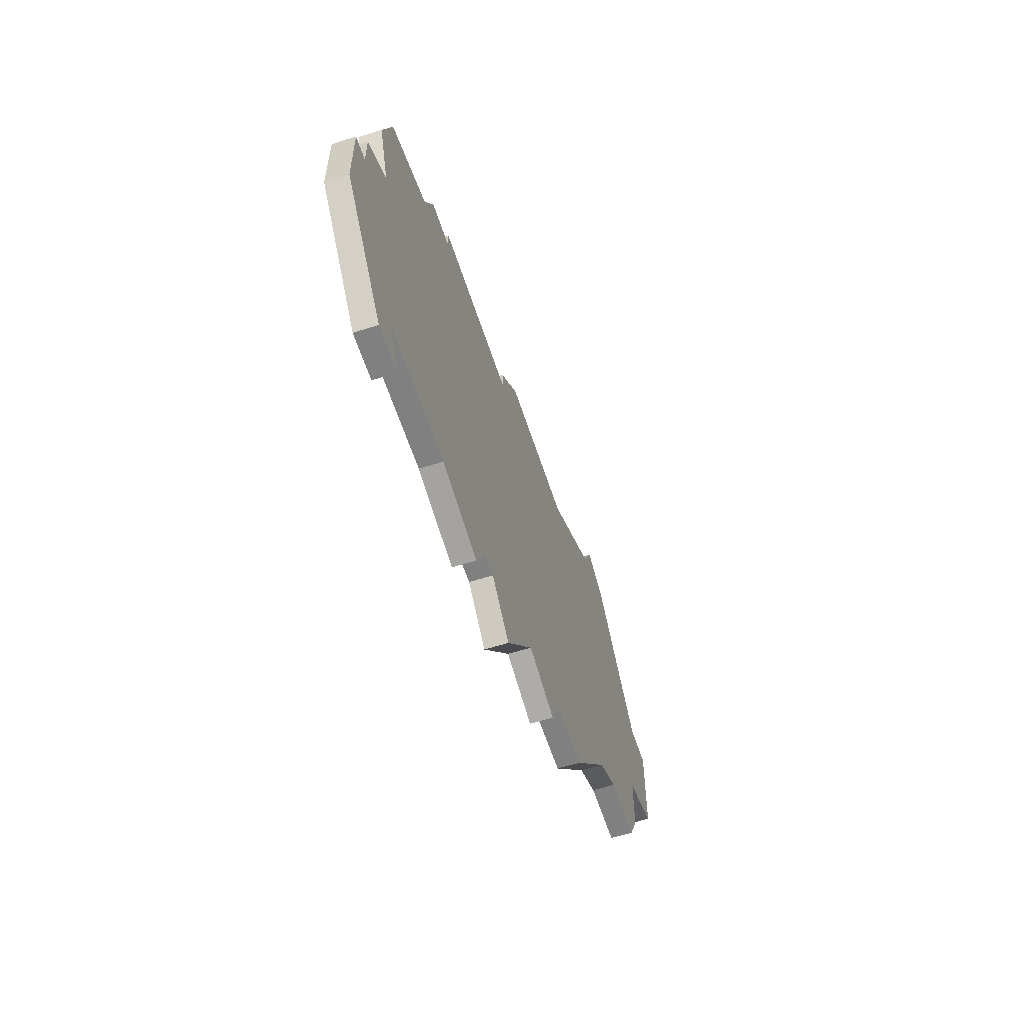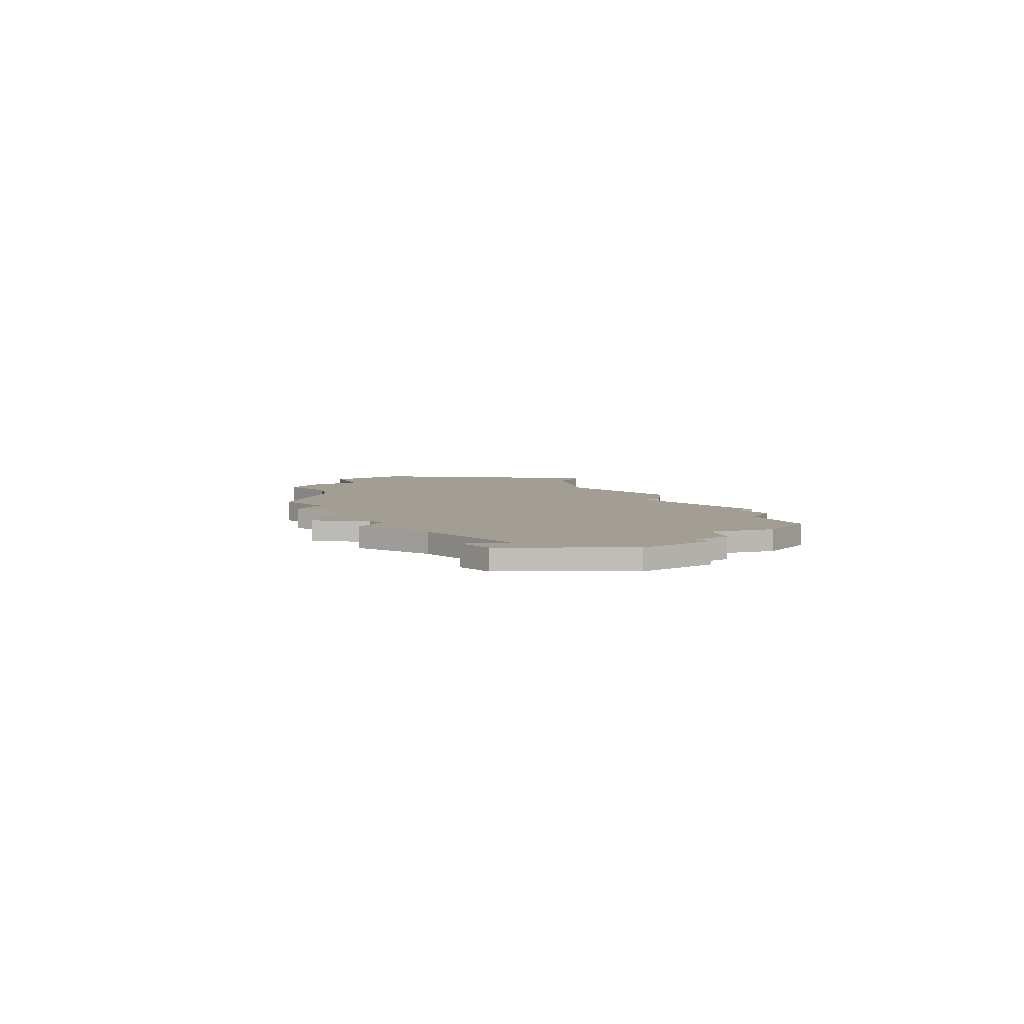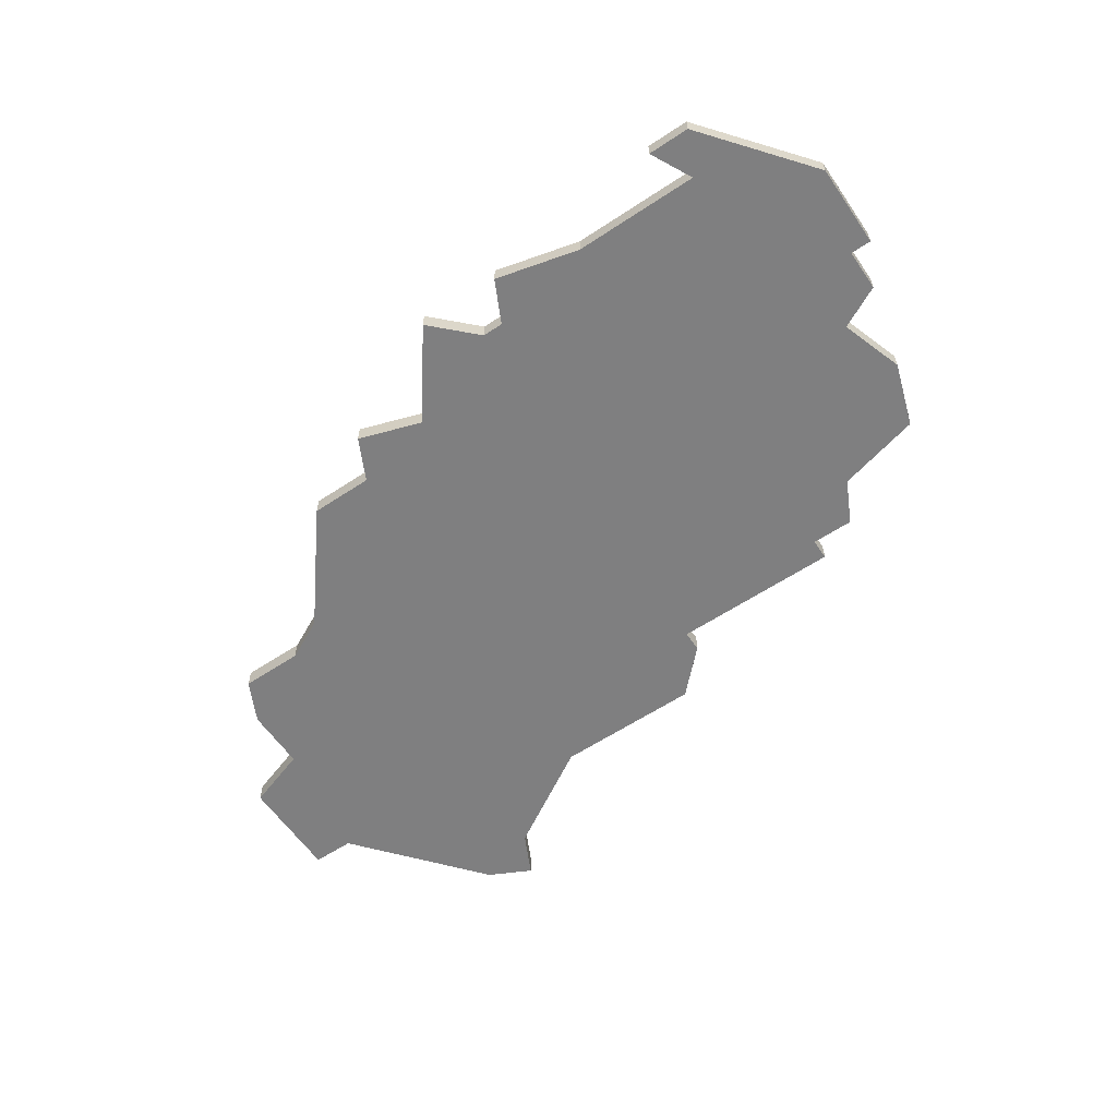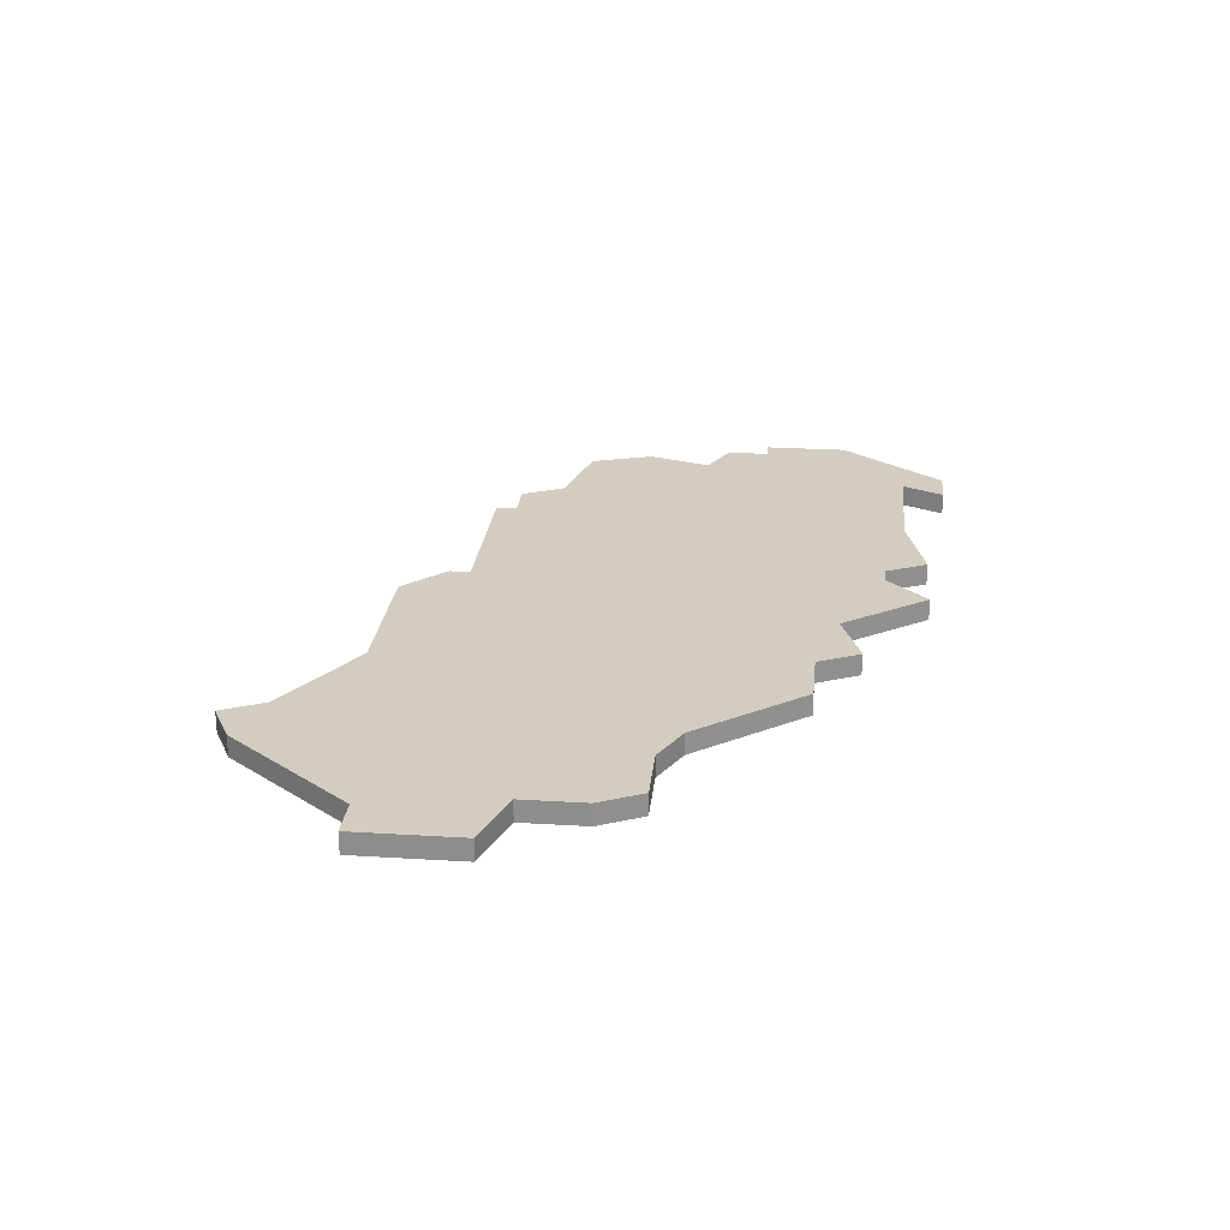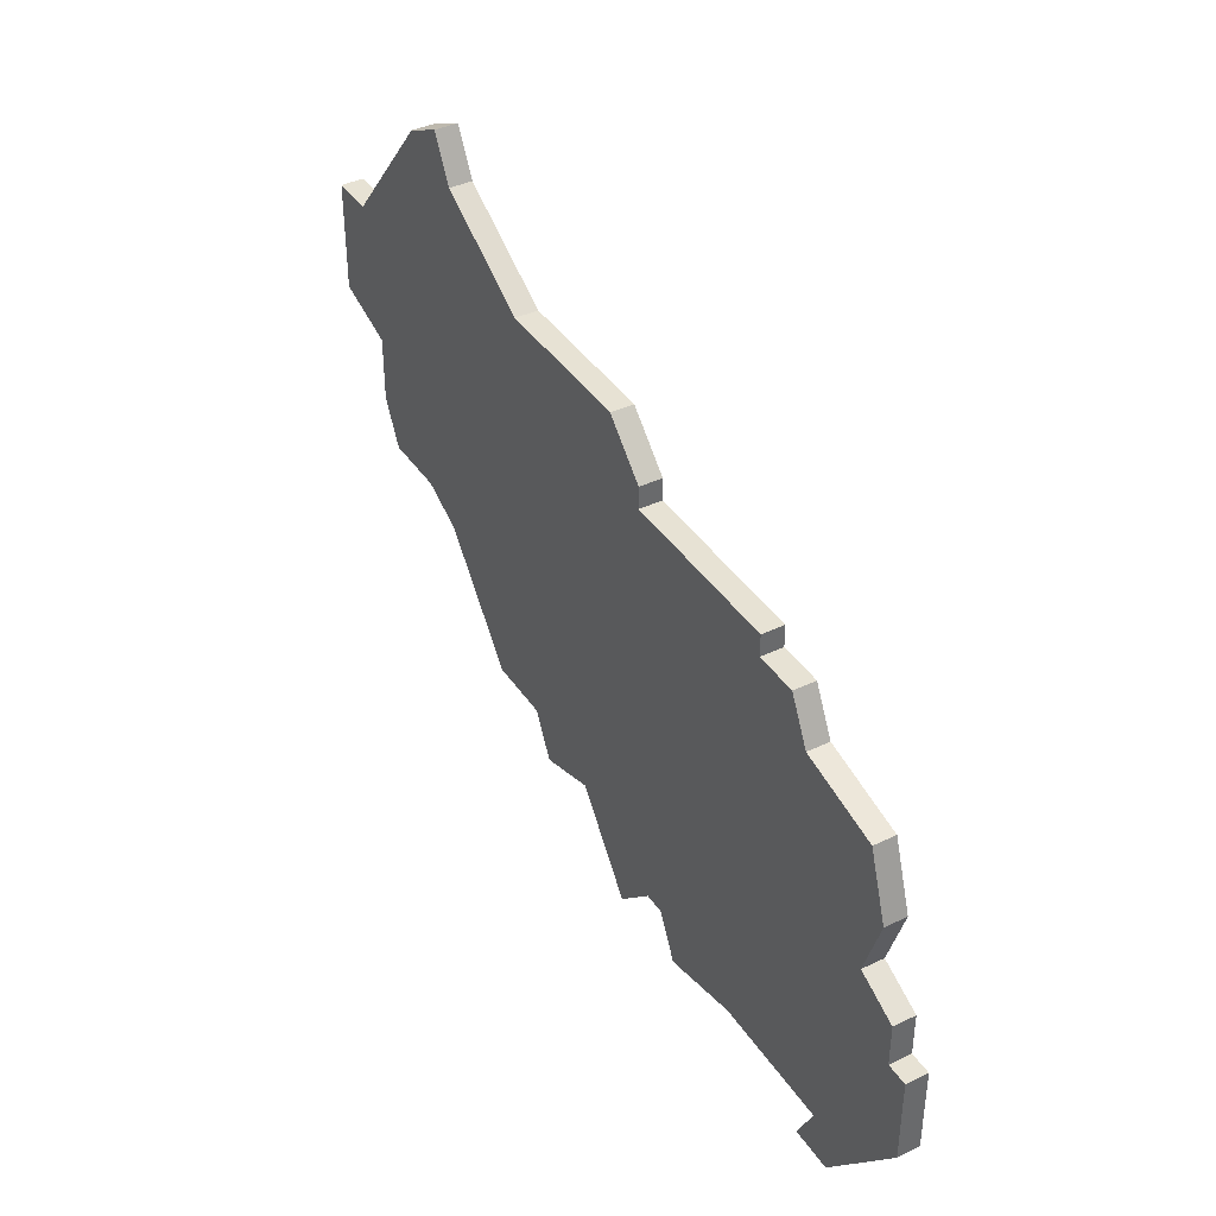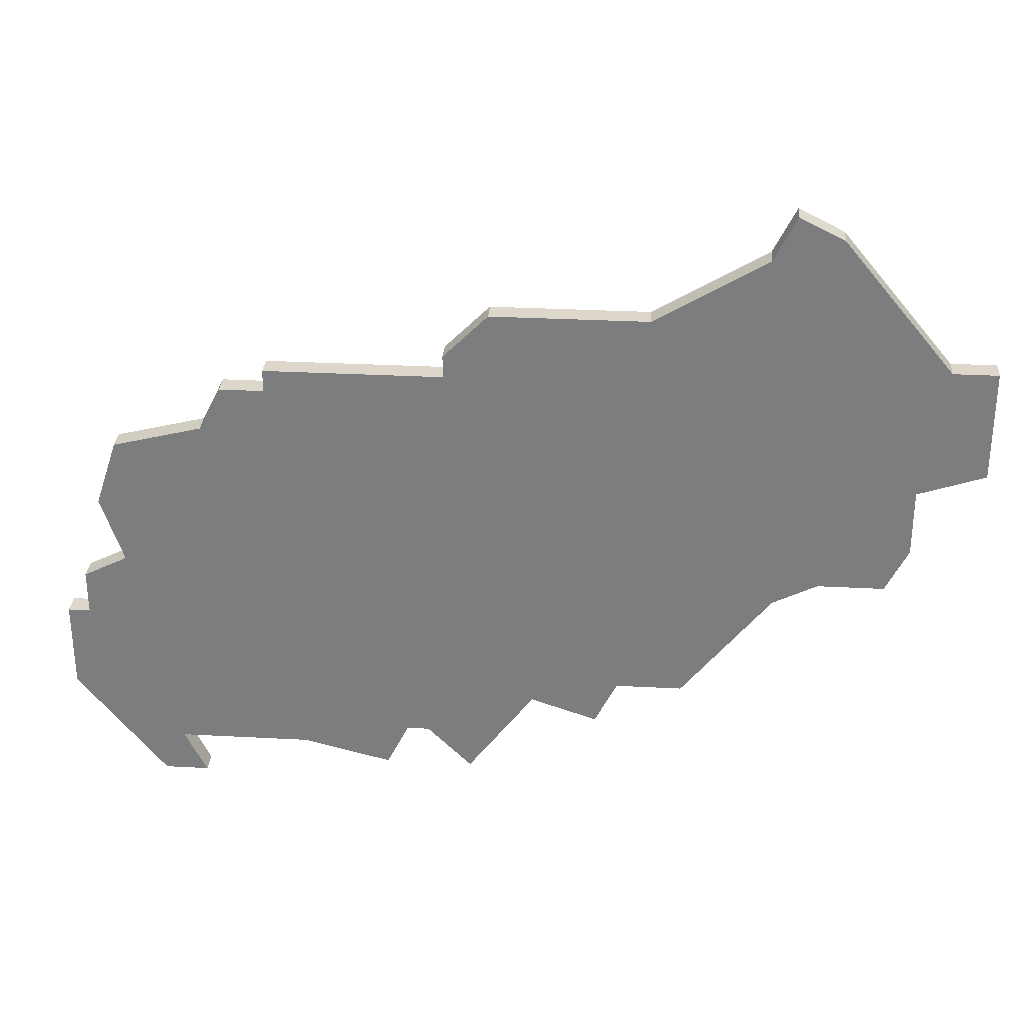
<metadata>
{"format":"obj","ext":"obj","renderer":"f3d","projection":"perspective","resolution":1024,"background":"white","views":[{"elev":-60.2,"azim":108.0,"up":"+Y"},{"elev":5.0,"azim":51.0,"up":"+Z"},{"elev":-59.7,"azim":34.2,"up":"+Z"},{"elev":24.5,"azim":-84.2,"up":"+Z"},{"elev":40.0,"azim":59.5,"up":"+Y"},{"elev":30.4,"azim":-175.6,"up":"+Y"}]}
</metadata>
<code>
v 4092 -886 0
v 4087 -892 0
v 4085 -892 0
v 4085 -897 0
v 4088 -898 0
v 4088 -901 0
v 4089 -903 0
v 4092 -903 0
v 4094 -904 0
v 4098 -909 0
v 4101 -909 0
v 4102 -911 0
v 4105 -910 0
v 4108 -914 0
v 4110 -912 0
v 4111 -912 0
v 4112 -914 0
v 4116 -913 0
v 4122 -913 0
v 4121 -915 0
v 4123 -915 0
v 4127 -910 0
v 4127 -906 0
v 4126 -906 0
v 4126 -904 0
v 4124 -903 0
v 4125 -900 0
v 4124 -897 0
v 4120 -896 0
v 4119 -894 0
v 4117 -894 0
v 4117 -893 0
v 4109 -893 0
v 4109 -892 0
v 4107 -890 0
v 4100 -890 0
v 4095 -887 0
v 4094 -885 0
v 4092 -886 1
v 4087 -892 1
v 4085 -892 1
v 4085 -897 1
v 4088 -898 1
v 4088 -901 1
v 4089 -903 1
v 4092 -903 1
v 4094 -904 1
v 4098 -909 1
v 4101 -909 1
v 4102 -911 1
v 4105 -910 1
v 4108 -914 1
v 4110 -912 1
v 4111 -912 1
v 4112 -914 1
v 4116 -913 1
v 4122 -913 1
v 4121 -915 1
v 4123 -915 1
v 4127 -910 1
v 4127 -906 1
v 4126 -906 1
v 4126 -904 1
v 4124 -903 1
v 4125 -900 1
v 4124 -897 1
v 4120 -896 1
v 4119 -894 1
v 4117 -894 1
v 4117 -893 1
v 4109 -893 1
v 4109 -892 1
v 4107 -890 1
v 4100 -890 1
v 4095 -887 1
v 4094 -885 1
f 2 1 38
f 4 3 2
f 7 6 5
f 11 10 9
f 13 12 11
f 15 14 13
f 18 17 16
f 21 20 19
f 23 22 21
f 26 25 24
f 28 27 26
f 31 30 29
f 33 32 31
f 35 34 33
f 2 38 37
f 5 4 2
f 8 7 5
f 13 11 9
f 16 15 13
f 19 18 16
f 23 21 19
f 29 28 26
f 33 31 29
f 36 35 33
f 2 37 36
f 8 5 2
f 16 13 9
f 23 19 16
f 33 29 26
f 2 36 33
f 9 8 2
f 24 23 16
f 33 26 24
f 9 2 33
f 24 16 9
f 9 33 24
f 76 39 40
f 40 41 42
f 43 44 45
f 47 48 49
f 49 50 51
f 51 52 53
f 54 55 56
f 57 58 59
f 59 60 61
f 62 63 64
f 64 65 66
f 67 68 69
f 69 70 71
f 71 72 73
f 75 76 40
f 40 42 43
f 43 45 46
f 47 49 51
f 51 53 54
f 54 56 57
f 57 59 61
f 64 66 67
f 67 69 71
f 71 73 74
f 74 75 40
f 40 43 46
f 47 51 54
f 54 57 61
f 64 67 71
f 71 74 40
f 40 46 47
f 54 61 62
f 62 64 71
f 71 40 47
f 47 54 62
f 62 71 47
f 40 39 2
f 2 39 1
f 41 40 3
f 3 40 2
f 42 41 4
f 4 41 3
f 43 42 5
f 5 42 4
f 44 43 6
f 6 43 5
f 45 44 7
f 7 44 6
f 46 45 8
f 8 45 7
f 47 46 9
f 9 46 8
f 48 47 10
f 10 47 9
f 49 48 11
f 11 48 10
f 50 49 12
f 12 49 11
f 51 50 13
f 13 50 12
f 52 51 14
f 14 51 13
f 53 52 15
f 15 52 14
f 54 53 16
f 16 53 15
f 55 54 17
f 17 54 16
f 56 55 18
f 18 55 17
f 57 56 19
f 19 56 18
f 58 57 20
f 20 57 19
f 59 58 21
f 21 58 20
f 60 59 22
f 22 59 21
f 61 60 23
f 23 60 22
f 62 61 24
f 24 61 23
f 63 62 25
f 25 62 24
f 64 63 26
f 26 63 25
f 65 64 27
f 27 64 26
f 66 65 28
f 28 65 27
f 67 66 29
f 29 66 28
f 68 67 30
f 30 67 29
f 69 68 31
f 31 68 30
f 70 69 32
f 32 69 31
f 71 70 33
f 33 70 32
f 72 71 34
f 34 71 33
f 73 72 35
f 35 72 34
f 74 73 36
f 36 73 35
f 75 74 37
f 37 74 36
f 39 76 1
f 1 76 38
f 76 75 38
f 38 75 37

</code>
